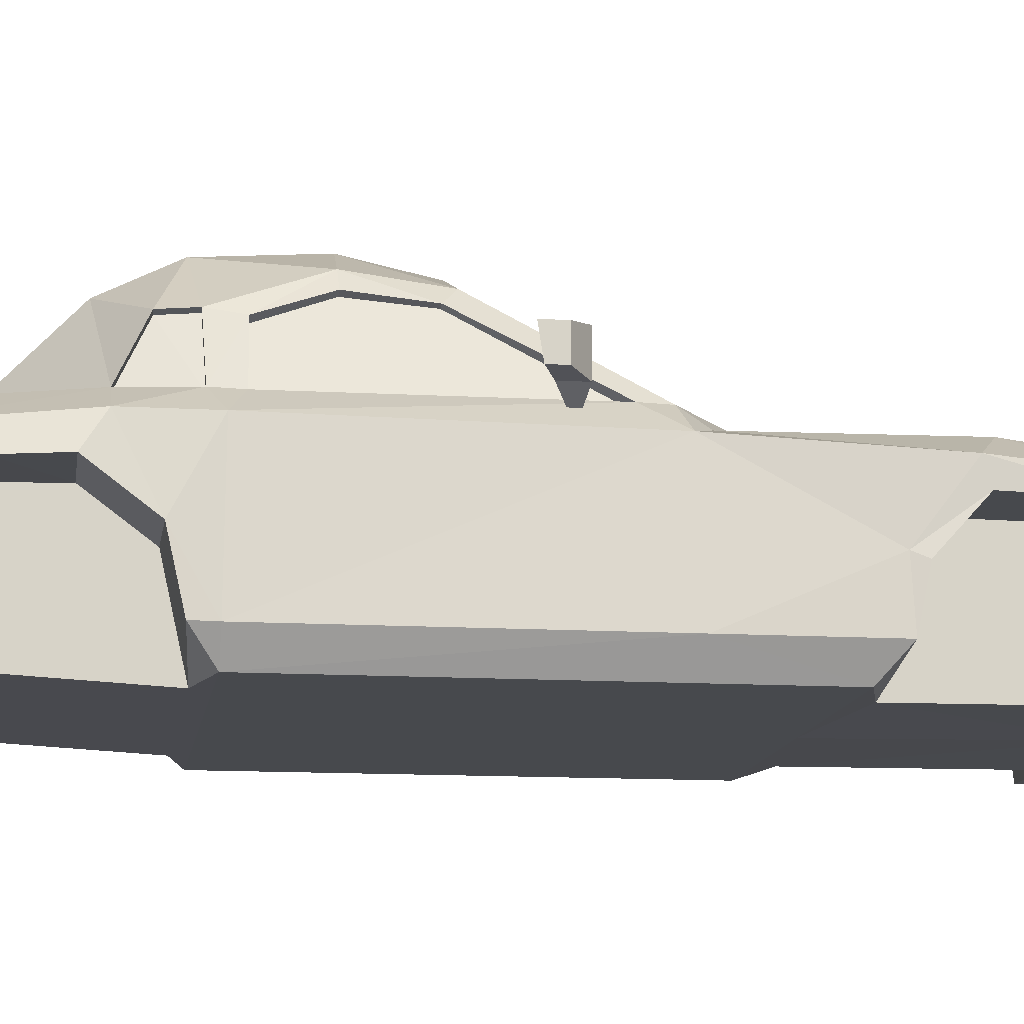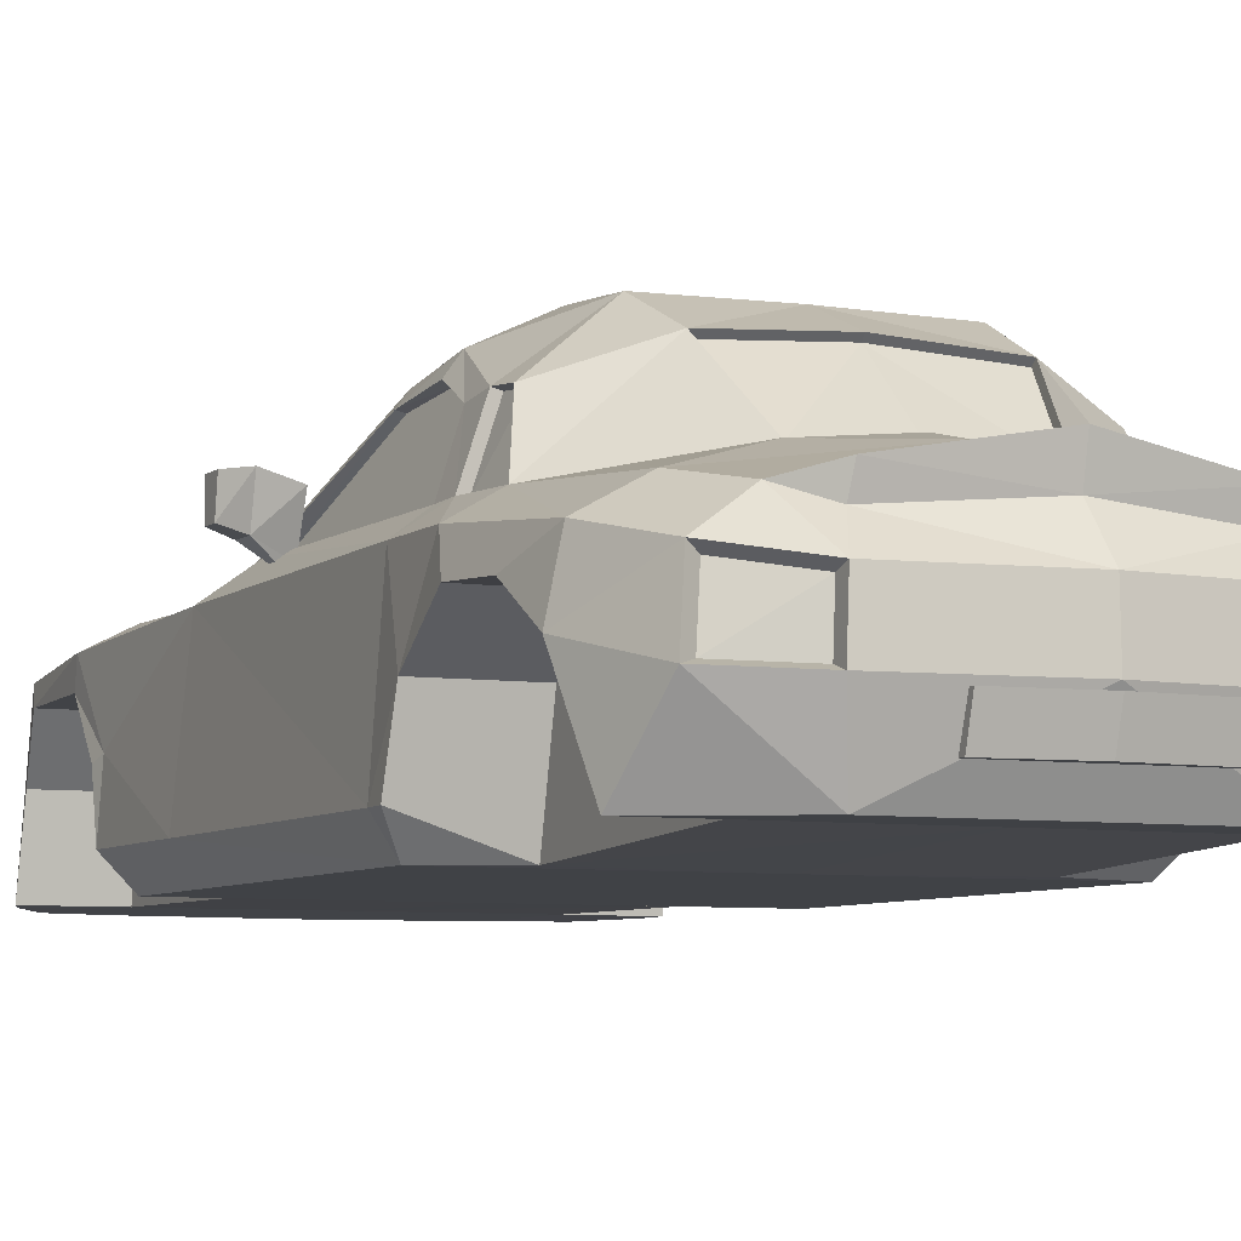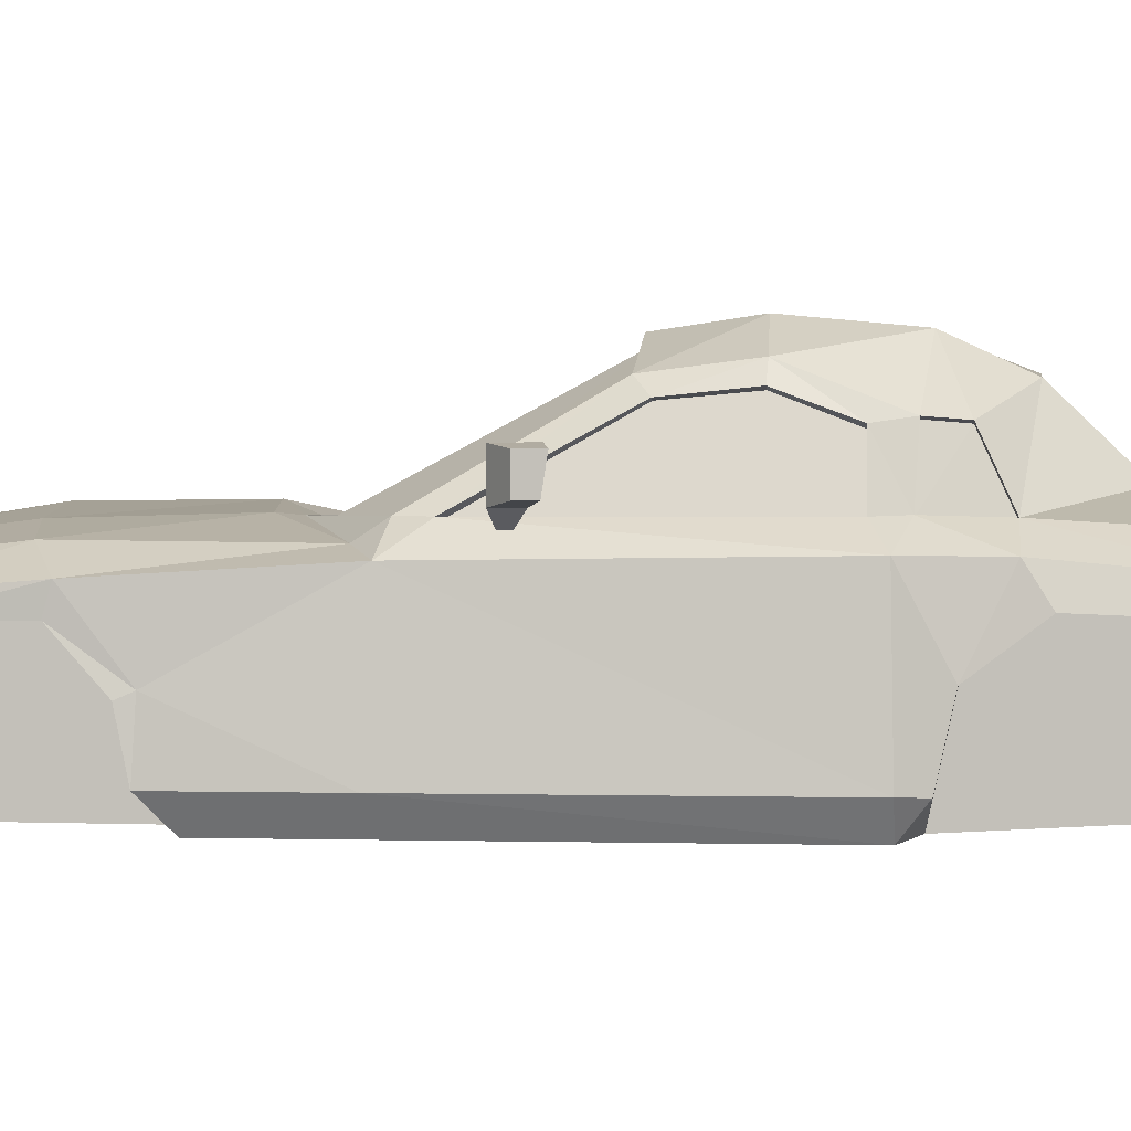
<metadata>
{"format":"obj","ext":"obj","renderer":"f3d","projection":"perspective","resolution":1024,"background":"white","views":[{"elev":-12.2,"azim":-98.1,"up":"+Y"},{"elev":-6.2,"azim":155.0,"up":"+Y"},{"elev":0.9,"azim":96.7,"up":"+Y"}]}
</metadata>
<code>
o Car_6_Model
v 0.3145 0.3189 2.106
v 0.3145 0.1853 2.106
v 0.3145 0.3189 2.214
v 0.3145 0.1853 2.243
v 1.014 0.1468 0.3804
v 0.9663 0.7061 0.3587
v 1.011 0.1466 -0.9026
v 0.9671 0.7202 -0.8928
v 0.8414 0.8126 0.2221
v 0.8337 0.8126 -0.8326
v 0.9342 0.02679 0.3804
v 0.9342 0.02679 -0.9023
v 0.8172 0.8146 0.3346
v 0.7111 1.106 -0.2964
v 0.6523 1.166 -0.2437
v 0.7613 1.04 -0.8287
v 0.7118 1.134 -0.5795
v 1.018 0.147 -0.9944
v 0.6594 1.208 -0.5823
v 0.3195 1.285 -0.2437
v 0.4061 1.327 -0.5689
v 0.7557 1.058 -0.957
v 0.8315 0.8168 -0.9451
v 0.4523 1.286 -0.9876
v 0.7561 1.047 -1.088
v 0.429 1.161 -1.254
v 0.8158 0.8104 -1.198
v 0.3491 0.8921 -1.536
v 0.974 0.7186 -1.2
v 0.9342 0.6676 -1.748
v 0.415 0.8146 0.624
v 0.8172 0.7463 0.4388
v 0.4572 0.8226 0.6978
v 0.8147 0.7552 1.233
v 0.4898 0.8069 1.297
v 0.8031 0.685 1.8
v 0.4906 0.7193 1.982
v 0.7388 0.7762 -1.762
v 0.817 0.6008 -2.042
v 0.631 0.7286 -1.998
v 0.5562 0.5543 -2.214
v 0.4987 0.6745 -2.097
v 1.01 0.6615 1.139
v 0.9775 0.6243 1.618
v 1.014 0.1468 0.8733
v 0.9342 0.02679 0.8426
v 1.014 0.1468 0.9443
v 1.002 0.3906 0.9325
v 1.014 0.3653 0.99
v 1.006 0.5603 1.168
v 0.9909 0.5542 1.572
v 0.9361 0.3694 1.816
v 0.9561 0.35 1.743
v 0.9348 0.03523 1.882
v 0.9694 0.03869 1.785
v 0.8243 0.2414 2.027
v 0.8153 0.08721 2.071
v 0.8077 0.03053 2.083
v 0.5624 0.08635 2.149
v 0.5624 0.03053 2.166
v 0.5739 0.2423 2.145
v 0.5721 0.2423 2.095
v 0.5603 0.08635 2.125
v 0.7989 0.5954 1.949
v 0.5433 0.6233 2.095
v 1.004 0.4133 -1.054
v 1.004 0.5861 -1.283
v 0.983 0.5764 -1.518
v 0.9765 0.4401 -1.734
v 0.567 0.3413 -2.221
v 0.9078 0.07927 -1.858
v 0.845 0.3556 -2.075
v 0.5203 0.07545 -2.137
v 0.4886 0.7702 -2.121
v 0.6417 0.02958 -0.9679
v 0.6417 0.03358 0.9209
v 0.6417 0.3653 0.99
v 0.6417 0.5603 1.168
v 0.6417 0.5542 1.572
v 0.6417 0.35 1.743
v 0.6417 0.03869 1.785
v 0.6417 0.4133 -1.053
v 0.6417 0.5845 -1.283
v 0.6417 0.5783 -1.519
v 0.6417 0.4401 -1.734
v 0.6417 0.07927 -1.858
v 0.6482 1.133 -0.2636
v 0.8131 0.7812 0.3147
v 0.3154 1.252 -0.2636
v 0.4109 0.7812 0.6041
v 0.8053 0.8054 -0.8329
v 0.7954 0.7984 0.2216
v 0.6822 1.099 -0.2966
v 0.7174 1.026 -0.8291
v 0.6755 1.124 -0.5798
v 0.7233 1.05 -0.9557
v 0.7991 0.8089 -0.9438
v 0.7237 1.039 -1.087
v 0.7833 0.8026 -1.196
v 0.4274 1.141 -1.235
v 0.3475 0.872 -1.517
v 0.7747 0.5718 -2.022
v 0.5596 0.5334 -2.164
v 0.7979 0.3695 -2.049
v 0.5685 0.3578 -2.17
v 0.8171 0.4326 1.981
v 0.4914 0.4334 2.138
v 0.7686 0.5824 1.927
v 0.535 0.6066 2.055
v 0.7772 0.4297 1.951
v 0.486 0.4284 2.094
v 0.47 0.5963 2.079
v 0.4315 0.4553 2.111
v 1.064 0.8511 0.006532
v 1.064 0.9743 0.006532
v 0.8237 0.7805 0.04092
v 0.8243 0.9588 0.09026
v 1.064 0.8511 -0.06478
v 1.064 0.9743 -0.08407
v 0.8237 0.7805 0.06453
v 0.8243 0.9588 -0.03296
v 0.9612 0.8338 0.08034
v 0.9612 0.9916 0.08034
v 0.9612 0.8338 -0.02076
v 0.9612 0.9916 -0.05889
v 0.8536 0.7613 0.03902
v 0.8536 0.7613 0.06263
v 0.3145 0.3189 -2.152
v 0.3145 0.1853 -2.152
v 0.3145 0.3189 -2.261
v 0.3145 0.1853 -2.223
v -0.3145 0.3189 2.106
v -0.3145 0.1853 2.106
v -0.3145 0.3189 2.214
v -0.3145 0.1853 2.243
v -0 0.3189 2.127
v -0 0.1853 2.127
v -0 0.3189 2.261
v -0 0.1853 2.29
v -1.014 0.1468 0.3804
v -0.9663 0.7061 0.3587
v -1.011 0.1466 -0.9026
v -0.9671 0.7202 -0.8928
v -0.8414 0.8126 0.2221
v -0.8337 0.8126 -0.8326
v -0.9342 0.02679 0.3804
v -0.9342 0.02679 -0.9023
v -0.8172 0.8146 0.3346
v -0.7111 1.106 -0.2964
v -0.6523 1.166 -0.2437
v -0.7613 1.04 -0.8287
v -0.7118 1.134 -0.5795
v -1.018 0.147 -0.9944
v -0.6594 1.208 -0.5823
v -0.3195 1.285 -0.2437
v -0.4061 1.327 -0.5689
v 0 1.291 -0.2437
v 0 1.333 -0.5689
v -0.7557 1.058 -0.957
v -0.8315 0.8168 -0.9451
v -0.4523 1.286 -0.9876
v 0 1.291 -0.9876
v -0.7561 1.047 -1.088
v -0.429 1.161 -1.254
v 0 1.185 -1.256
v -0.8158 0.8104 -1.198
v -0.3491 0.8921 -1.536
v -0.974 0.7186 -1.2
v -0.9342 0.6676 -1.748
v 0 0.9264 -1.536
v 0 0.8861 -1.716
v -0.415 0.8146 0.624
v -0 0.8146 0.6587
v -0.8172 0.7463 0.4388
v -0.4572 0.8226 0.6978
v -0 0.858 0.7629
v -0.8147 0.7552 1.233
v -0.4898 0.8069 1.297
v -0 0.8522 1.347
v -0.8031 0.685 1.8
v -0.4906 0.7193 1.982
v -0 0.7399 2.064
v -0.7388 0.7762 -1.762
v -0.817 0.6008 -2.042
v 0 0.8051 -2.028
v -0.631 0.7286 -1.998
v -0.5562 0.5543 -2.214
v 0 0.854 -2.173
v -0.4987 0.6745 -2.097
v -1.01 0.6615 1.139
v -0.9775 0.6243 1.618
v -1.014 0.1468 0.8733
v -0.9342 0.02679 0.8426
v -1.014 0.1468 0.9443
v -1.002 0.3906 0.9325
v -1.014 0.3653 0.99
v -1.006 0.5603 1.168
v -0.9909 0.5542 1.572
v -0.9361 0.3694 1.816
v -0.9561 0.35 1.743
v -0.9348 0.03523 1.882
v -0.9694 0.03869 1.785
v -0.8243 0.2414 2.027
v -0.8153 0.08721 2.071
v -0.8077 0.03053 2.083
v -0.5624 0.08635 2.149
v -0.5624 0.03053 2.166
v -0 0.08635 2.214
v -0 0.03053 2.23
v -0.5739 0.2423 2.145
v -0 0.2423 2.242
v -0.5721 0.2423 2.095
v -0.5603 0.08635 2.125
v -0 0.2423 2.126
v -0 0.08635 2.152
v -0 0.6583 2.181
v -0.7989 0.5954 1.949
v -0.5433 0.6233 2.095
v -1.004 0.4133 -1.054
v -1.004 0.5861 -1.283
v -0.983 0.5764 -1.518
v -0.9765 0.4401 -1.734
v -0.567 0.3413 -2.221
v -0.9078 0.07927 -1.858
v -0.845 0.3556 -2.075
v -0.5203 0.07545 -2.137
v 0 0.7158 -2.146
v 0 0.5543 -2.276
v -0.4886 0.7702 -2.121
v 0 0.3413 -2.284
v 0 0.07545 -2.137
v -0 0.02679 0.3804
v 0 0.02679 -0.9023
v -0 0.02679 0.8426
v -0.6417 0.02958 -0.9679
v -0.6417 0.03358 0.9209
v -0.6417 0.3653 0.99
v -0.6417 0.5603 1.168
v -0.6417 0.5542 1.572
v -0.6417 0.35 1.743
v -0.6417 0.03869 1.785
v -0.6417 0.4133 -1.053
v -0.6417 0.5845 -1.283
v -0.6417 0.5783 -1.519
v -0.6417 0.4401 -1.734
v -0.6417 0.07927 -1.858
v 0 0.07927 -1.858
v -0 0.03869 1.785
v -0.6482 1.133 -0.2636
v -0.8131 0.7812 0.3147
v -0.3154 1.252 -0.2636
v 0 1.257 -0.2636
v -0.4109 0.7812 0.6041
v -0 0.7812 0.6388
v -0.8053 0.8054 -0.8329
v -0.7954 0.7984 0.2216
v -0.6822 1.099 -0.2966
v -0.7174 1.026 -0.8291
v -0.6755 1.124 -0.5798
v -0.7233 1.05 -0.9557
v -0.7991 0.8089 -0.9438
v -0.7237 1.039 -1.087
v -0.7833 0.8026 -1.196
v -0.4274 1.141 -1.235
v 0 1.165 -1.237
v -0.3475 0.872 -1.517
v 0 0.9063 -1.517
v -0.7747 0.5718 -2.022
v -0.5596 0.5334 -2.164
v -0.7979 0.3695 -2.049
v -0.5685 0.3578 -2.17
v -0 0.3589 2.229
v -0.8171 0.4326 1.981
v -0.4914 0.4334 2.138
v -0.7686 0.5824 1.927
v -0.535 0.6066 2.055
v -0.7772 0.4297 1.951
v -0.486 0.4284 2.094
v -0.47 0.5963 2.079
v -0 0.6223 2.134
v -0 0.4 2.169
v -0.4315 0.4553 2.111
v -1.064 0.8511 0.006532
v -1.064 0.9743 0.006532
v -0.8237 0.7805 0.04092
v -0.8243 0.9588 0.09026
v -1.064 0.8511 -0.06478
v -1.064 0.9743 -0.08407
v -0.8237 0.7805 0.06453
v -0.8243 0.9588 -0.03296
v -0.9612 0.8338 0.08034
v -0.9612 0.9916 0.08034
v -0.9612 0.8338 -0.02076
v -0.9612 0.9916 -0.05889
v -0.8536 0.7613 0.03902
v -0.8536 0.7613 0.06263
v -0.3145 0.3189 -2.152
v -0.3145 0.1853 -2.152
v -0.3145 0.3189 -2.261
v -0.3145 0.1853 -2.223
v 0 0.3189 -2.156
v 0 0.1853 -2.156
v 0 0.3189 -2.29
v 0 0.1853 -2.252
f 254 89 252
f 88 89 90
f 94 93 92
f 97 98 96
f 101 265 100
f 254 251 253
f 250 251 249
f 256 259 258
f 261 262 263
f 265 266 264
f 254 90 89
f 88 87 89
f 92 91 94
f 94 95 93
f 97 99 98
f 101 267 265
f 254 252 251
f 250 253 251
f 258 255 256
f 256 257 259
f 261 260 262
f 265 267 266
f 138 4 3
f 3 2 1
f 136 3 1
f 137 4 139
f 7 6 5
f 8 9 6
f 5 12 7
f 6 9 13
f 9 15 13
f 7 12 18
f 14 19 15
f 15 21 20
f 20 158 157
f 19 16 22
f 23 16 10
f 10 8 23
f 21 162 158
f 21 19 24
f 24 25 26
f 162 26 165
f 26 27 28
f 29 23 8
f 173 90 254
f 15 89 87
f 10 92 9
f 27 97 23
f 26 265 165
f 31 176 33
f 13 31 32
f 176 35 33
f 33 34 32
f 179 37 35
f 35 36 34
f 30 27 29
f 38 39 40
f 171 40 185
f 40 41 42
f 40 42 74
f 13 32 6
f 43 32 34
f 44 34 36
f 5 46 11
f 46 45 47
f 47 48 49
f 48 50 49
f 43 51 50
f 44 53 51
f 52 55 53
f 43 48 6
f 48 5 6
f 54 56 57
f 54 57 58
f 58 59 60
f 60 208 209
f 36 64 44
f 216 37 182
f 37 64 36
f 57 62 63
f 63 214 215
f 214 61 211
f 61 62 56
f 59 215 208
f 57 63 59
f 216 112 65
f 107 110 111
f 64 52 44
f 7 66 8
f 66 29 8
f 29 68 30
f 30 68 69
f 69 39 30
f 39 104 102
f 72 69 71
f 72 73 70
f 185 74 188
f 228 42 41
f 227 74 42
f 230 41 70
f 73 230 70
f 28 171 170
f 38 28 27
f 32 31 33
f 46 232 11
f 11 233 12
f 18 82 66
f 50 77 49
f 68 83 84
f 66 83 67
f 53 81 80
f 53 79 51
f 71 85 86
f 51 78 50
f 47 77 76
f 69 84 85
f 78 80 77
f 77 81 76
f 47 76 46
f 82 84 83
f 75 85 82
f 18 12 75
f 234 46 76
f 12 233 75
f 71 86 73
f 73 247 231
f 75 247 86
f 55 54 81
f 58 81 54
f 248 60 209
f 248 76 81
f 157 89 20
f 15 88 13
f 13 90 31
f 16 91 10
f 14 92 93
f 17 94 16
f 14 95 17
f 25 99 27
f 22 97 96
f 22 98 25
f 24 19 22
f 28 100 26
f 28 267 101
f 41 102 103
f 70 103 105
f 70 104 72
f 106 61 56
f 107 211 61
f 52 106 56
f 106 108 110
f 107 109 65
f 65 108 64
f 280 113 112
f 272 113 281
f 107 112 113
f 122 123 117
f 122 126 124
f 125 118 124
f 118 115 114
f 124 114 122
f 125 115 119
f 121 123 125
f 127 116 126
f 124 121 125
f 115 122 114
f 122 120 127
f 117 116 120
f 124 116 121
f 130 304 303
f 128 131 130
f 301 130 303
f 131 302 304
f 138 135 139
f 134 133 135
f 136 134 138
f 135 137 139
f 142 141 143
f 144 143 141
f 147 140 142
f 141 148 144
f 150 144 148
f 142 153 147
f 154 149 150
f 150 156 154
f 155 158 156
f 151 154 159
f 160 151 159
f 145 160 143
f 162 156 158
f 156 161 154
f 161 163 159
f 162 164 161
f 164 166 163
f 168 160 166
f 173 253 172
f 150 251 155
f 256 145 144
f 261 166 160
f 265 164 165
f 172 176 173
f 148 174 172
f 178 176 175
f 177 175 174
f 181 179 178
f 180 178 177
f 166 169 168
f 183 184 169
f 171 186 183
f 186 187 184
f 186 229 189
f 148 141 174
f 174 190 177
f 191 177 190
f 193 140 146
f 193 194 192
f 194 195 192
f 197 195 196
f 198 190 197
f 200 191 198
f 202 199 200
f 190 141 195
f 140 195 141
f 201 203 199
f 201 205 204
f 205 206 204
f 207 208 206
f 180 191 217
f 181 216 182
f 181 217 218
f 204 212 203
f 213 214 212
f 210 214 211
f 210 203 212
f 206 215 213
f 204 206 213
f 279 216 218
f 274 277 273
f 199 217 191
f 142 219 153
f 168 219 143
f 168 221 220
f 169 222 221
f 184 222 169
f 184 270 225
f 225 224 222
f 226 225 223
f 185 229 186
f 228 189 227
f 227 229 188
f 187 230 223
f 226 230 231
f 167 171 183
f 183 166 167
f 174 175 172
f 232 193 146
f 233 146 147
f 242 153 219
f 237 197 196
f 221 243 220
f 243 219 220
f 200 241 202
f 239 200 198
f 224 245 222
f 238 198 197
f 194 237 196
f 222 244 221
f 238 240 239
f 237 241 240
f 194 193 236
f 242 244 245
f 235 245 246
f 153 235 147
f 234 236 193
f 147 235 233
f 224 226 246
f 247 226 231
f 247 235 246
f 202 241 201
f 241 205 201
f 248 207 241
f 236 248 241
f 251 157 155
f 250 150 148
f 253 148 172
f 255 151 145
f 149 256 144
f 258 152 151
f 259 149 152
f 263 163 166
f 159 261 160
f 262 159 163
f 161 159 154
f 264 167 164
f 167 267 170
f 187 268 184
f 223 269 187
f 270 223 225
f 273 210 274
f 274 211 272
f 199 203 273
f 273 275 217
f 276 274 218
f 275 218 217
f 282 280 279
f 272 282 274
f 274 279 218
f 291 286 292
f 295 291 293
f 287 294 293
f 287 284 288
f 283 293 291
f 294 284 292
f 290 292 286
f 296 285 289
f 293 294 290
f 291 284 283
f 291 289 286
f 286 285 290
f 285 293 290
f 304 299 303
f 300 297 299
f 301 299 297
f 302 300 304
f 138 139 4
f 3 4 2
f 136 138 3
f 137 2 4
f 7 8 6
f 8 10 9
f 5 11 12
f 9 14 15
f 14 17 19
f 15 19 21
f 20 21 158
f 19 17 16
f 23 22 16
f 21 24 162
f 24 22 25
f 162 24 26
f 26 25 27
f 29 27 23
f 173 31 90
f 15 20 89
f 10 91 92
f 27 99 97
f 26 100 265
f 31 173 176
f 176 179 35
f 33 35 34
f 179 182 37
f 35 37 36
f 30 38 27
f 38 30 39
f 171 38 40
f 40 39 41
f 43 6 32
f 44 43 34
f 5 45 46
f 47 45 48
f 48 43 50
f 43 44 51
f 44 52 53
f 52 54 55
f 48 45 5
f 54 52 56
f 58 57 59
f 60 59 208
f 216 65 37
f 37 65 64
f 57 56 62
f 63 62 214
f 214 62 61
f 59 63 215
f 216 280 112
f 107 106 110
f 64 106 52
f 7 18 66
f 66 67 29
f 29 67 68
f 69 72 39
f 39 72 104
f 72 71 73
f 185 40 74
f 228 227 42
f 227 188 74
f 230 228 41
f 73 231 230
f 28 38 171
f 46 234 232
f 11 232 233
f 18 75 82
f 50 78 77
f 68 67 83
f 66 82 83
f 53 55 81
f 53 80 79
f 71 69 85
f 51 79 78
f 47 49 77
f 69 68 84
f 78 79 80
f 77 80 81
f 82 85 84
f 75 86 85
f 73 86 247
f 75 233 247
f 58 60 81
f 248 81 60
f 248 234 76
f 157 252 89
f 15 87 88
f 13 88 90
f 16 94 91
f 14 9 92
f 17 95 94
f 14 93 95
f 25 98 99
f 22 23 97
f 22 96 98
f 28 101 100
f 28 170 267
f 41 39 102
f 70 41 103
f 70 105 104
f 106 107 61
f 107 272 211
f 106 64 108
f 107 111 109
f 65 109 108
f 280 281 113
f 272 107 113
f 107 65 112
f 122 127 126
f 125 119 118
f 118 119 115
f 124 118 114
f 125 123 115
f 121 117 123
f 127 120 116
f 115 123 122
f 122 117 120
f 117 121 116
f 124 126 116
f 130 131 304
f 128 129 131
f 301 128 130
f 131 129 302
f 138 134 135
f 134 132 133
f 136 132 134
f 135 133 137
f 142 140 141
f 144 145 143
f 147 146 140
f 150 149 144
f 154 152 149
f 150 155 156
f 155 157 158
f 151 152 154
f 160 145 151
f 162 161 156
f 161 164 163
f 162 165 164
f 164 167 166
f 168 143 160
f 173 254 253
f 150 249 251
f 256 255 145
f 261 263 166
f 265 264 164
f 172 175 176
f 178 179 176
f 177 178 175
f 181 182 179
f 180 181 178
f 166 183 169
f 183 186 184
f 171 185 186
f 186 189 187
f 174 141 190
f 191 180 177
f 193 192 140
f 194 196 195
f 197 190 195
f 198 191 190
f 200 199 191
f 202 201 199
f 140 192 195
f 201 204 203
f 205 207 206
f 207 209 208
f 181 218 216
f 181 180 217
f 204 213 212
f 213 215 214
f 210 212 214
f 206 208 215
f 279 280 216
f 274 278 277
f 199 273 217
f 142 143 219
f 168 220 219
f 168 169 221
f 184 225 222
f 184 268 270
f 226 224 225
f 185 188 229
f 228 187 189
f 227 189 229
f 187 228 230
f 226 223 230
f 167 170 171
f 232 234 193
f 233 232 146
f 242 235 153
f 237 238 197
f 221 244 243
f 243 242 219
f 200 240 241
f 239 240 200
f 224 246 245
f 238 239 198
f 194 236 237
f 222 245 244
f 238 237 240
f 237 236 241
f 242 243 244
f 235 242 245
f 247 246 226
f 247 233 235
f 241 207 205
f 248 209 207
f 236 234 248
f 251 252 157
f 250 249 150
f 253 250 148
f 255 258 151
f 149 257 256
f 258 259 152
f 259 257 149
f 263 262 163
f 159 260 261
f 262 260 159
f 264 266 167
f 167 266 267
f 187 269 268
f 223 271 269
f 270 271 223
f 273 203 210
f 274 210 211
f 273 277 275
f 276 278 274
f 275 276 218
f 282 281 280
f 272 281 282
f 274 282 279
f 295 296 291
f 287 288 294
f 287 283 284
f 283 287 293
f 294 288 284
f 290 294 292
f 296 295 285
f 291 292 284
f 291 296 289
f 286 289 285
f 285 295 293
f 304 300 299
f 300 298 297
f 301 303 299
f 302 298 300
f 104 103 102
f 109 110 108
f 269 270 268
f 277 276 275
f 104 105 103
f 109 111 110
f 269 271 270
f 277 278 276

</code>
